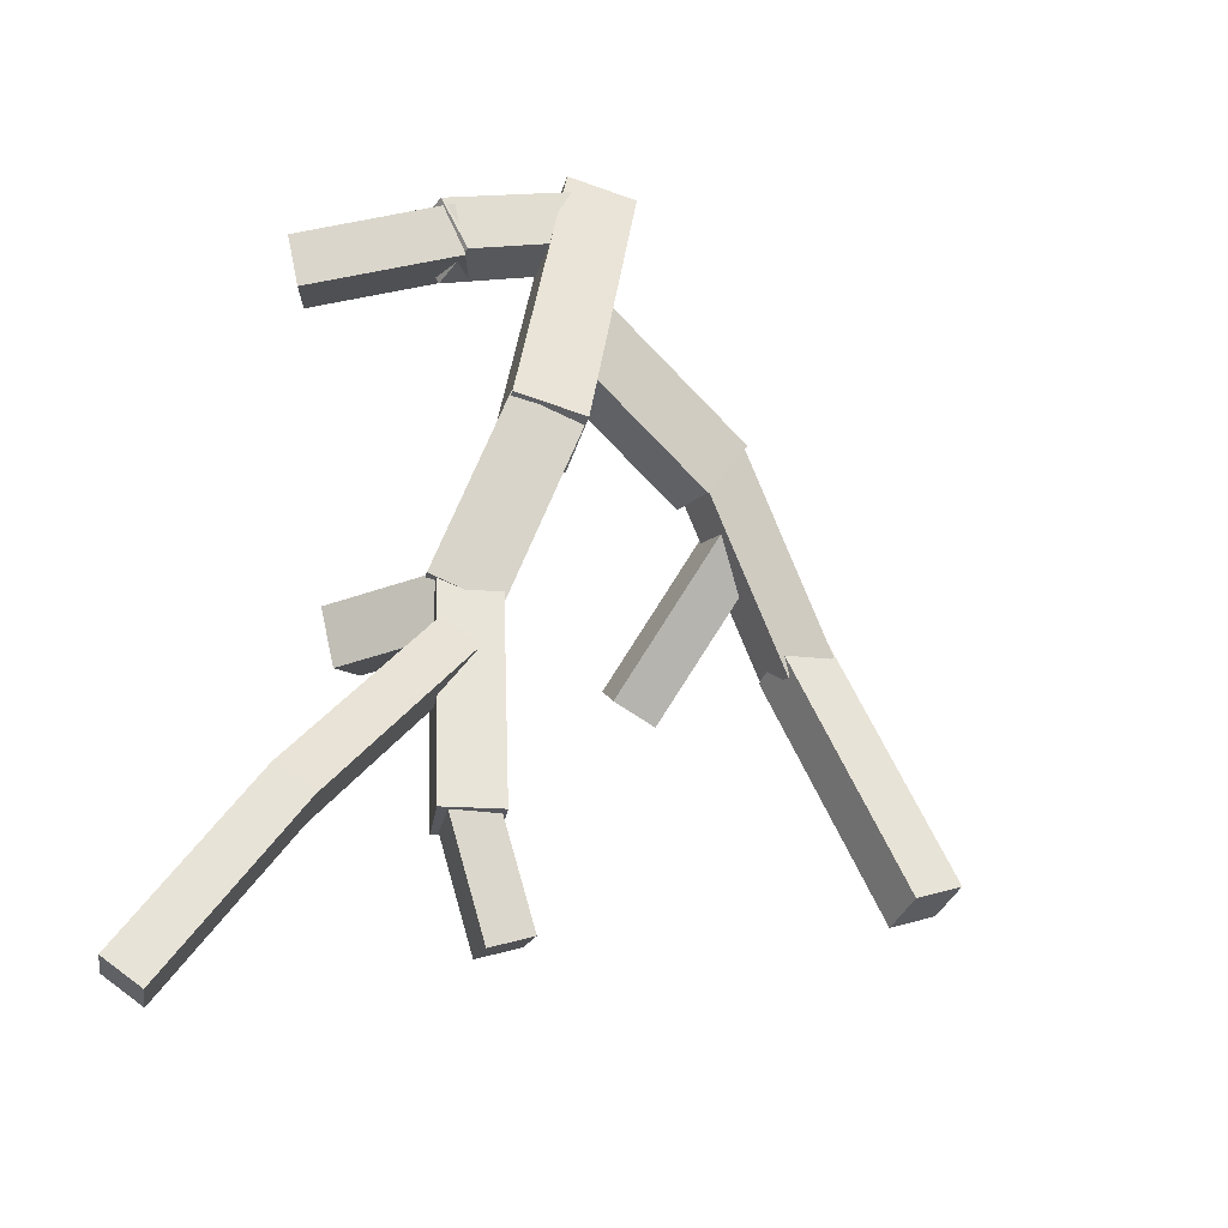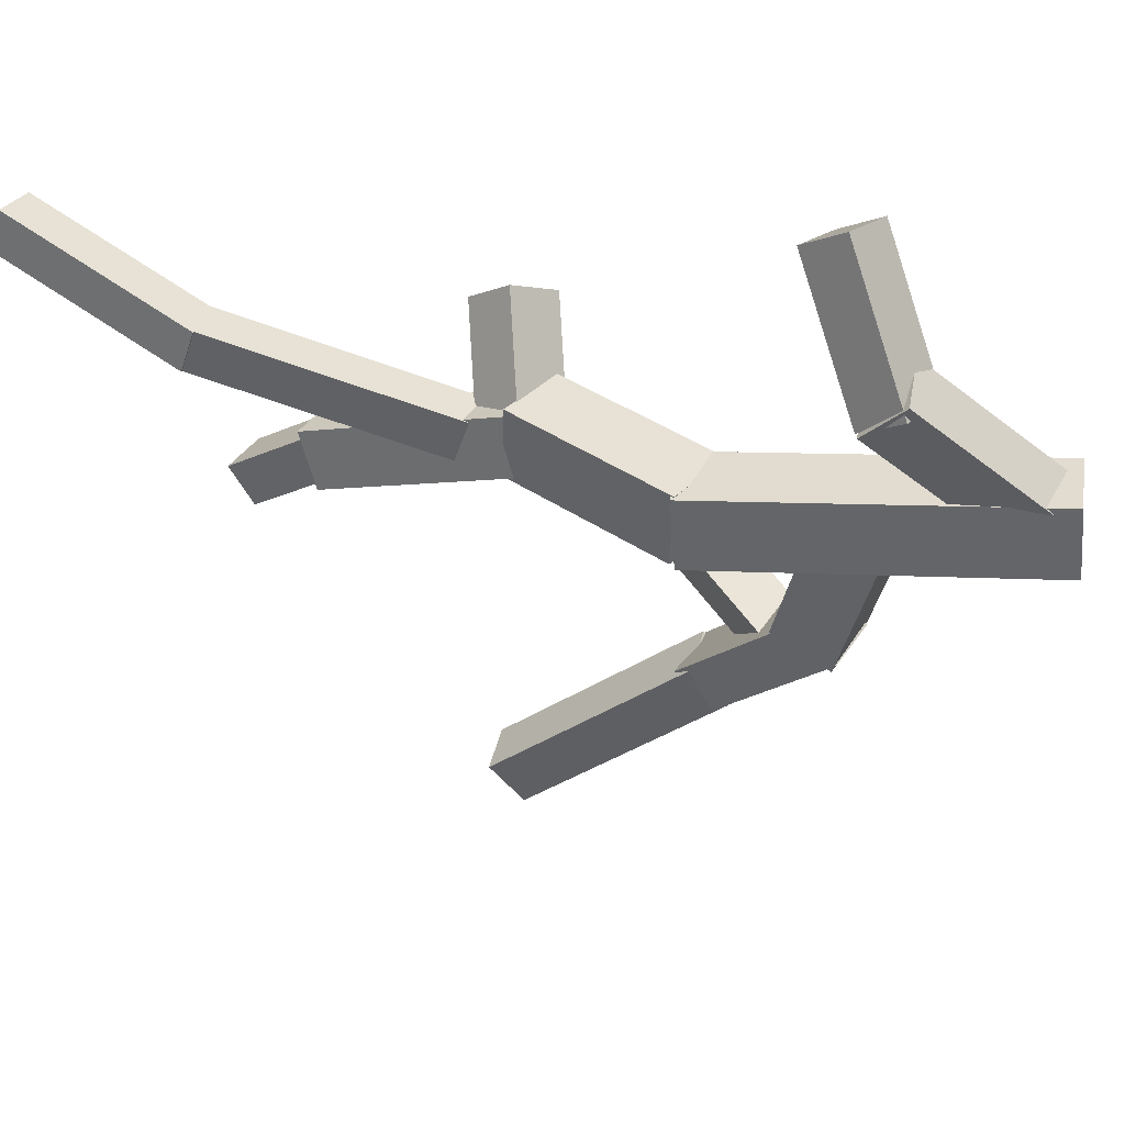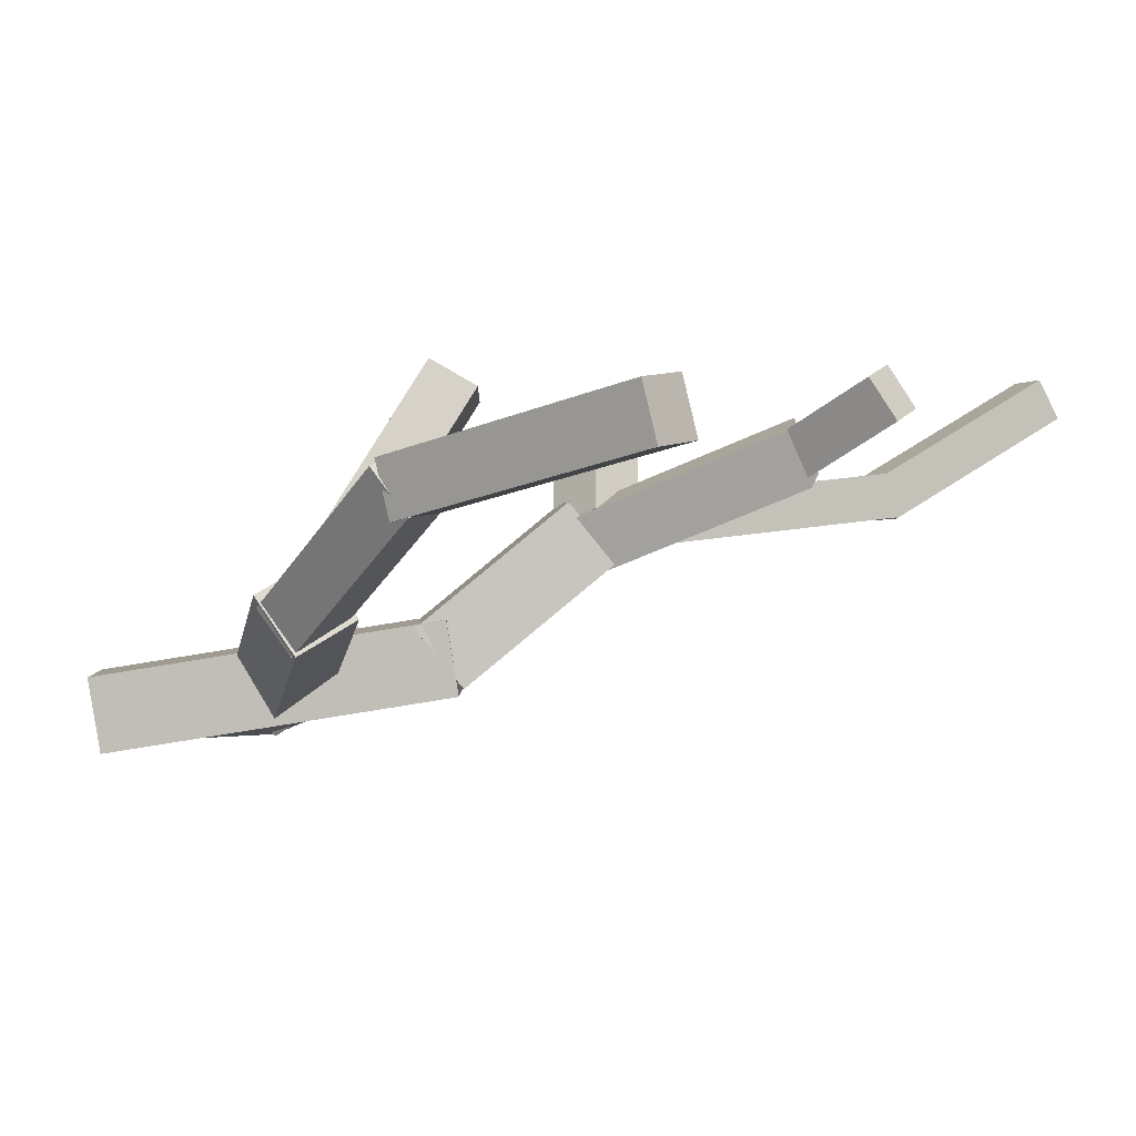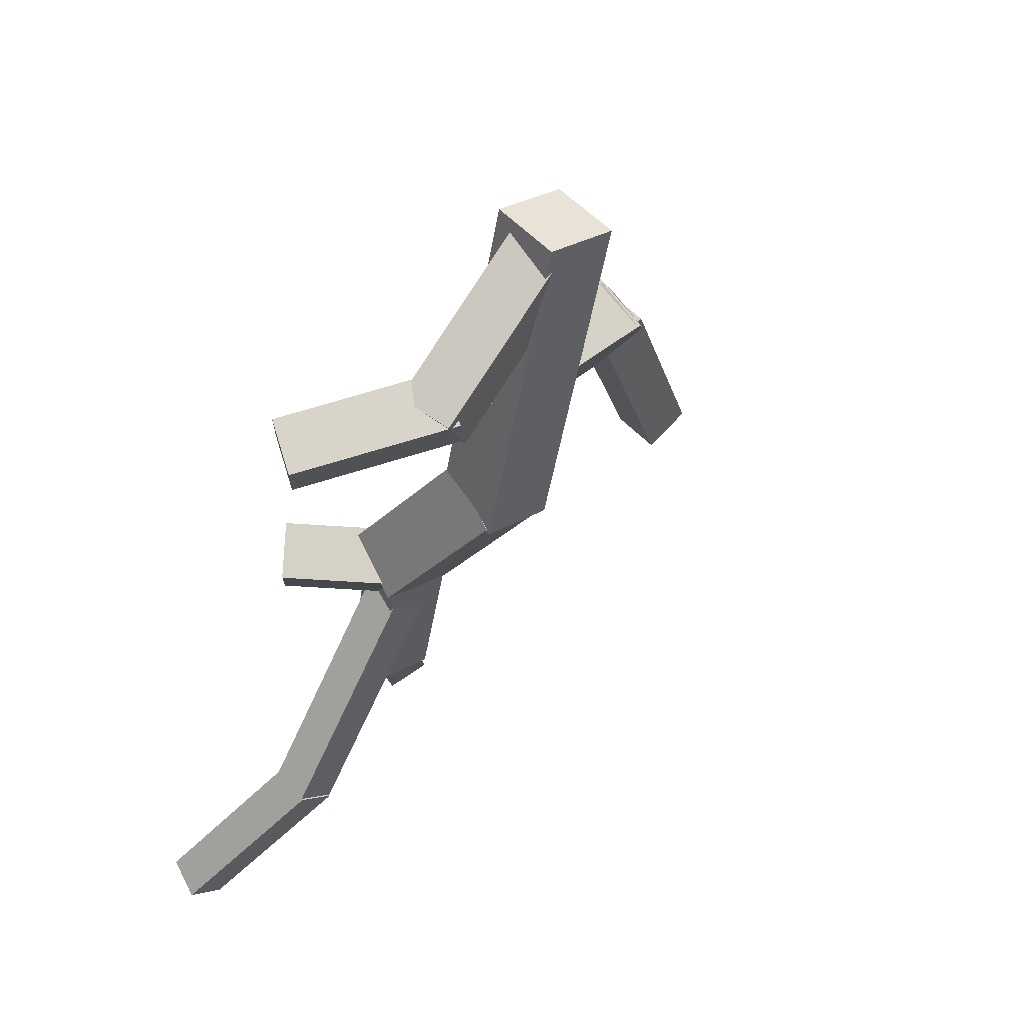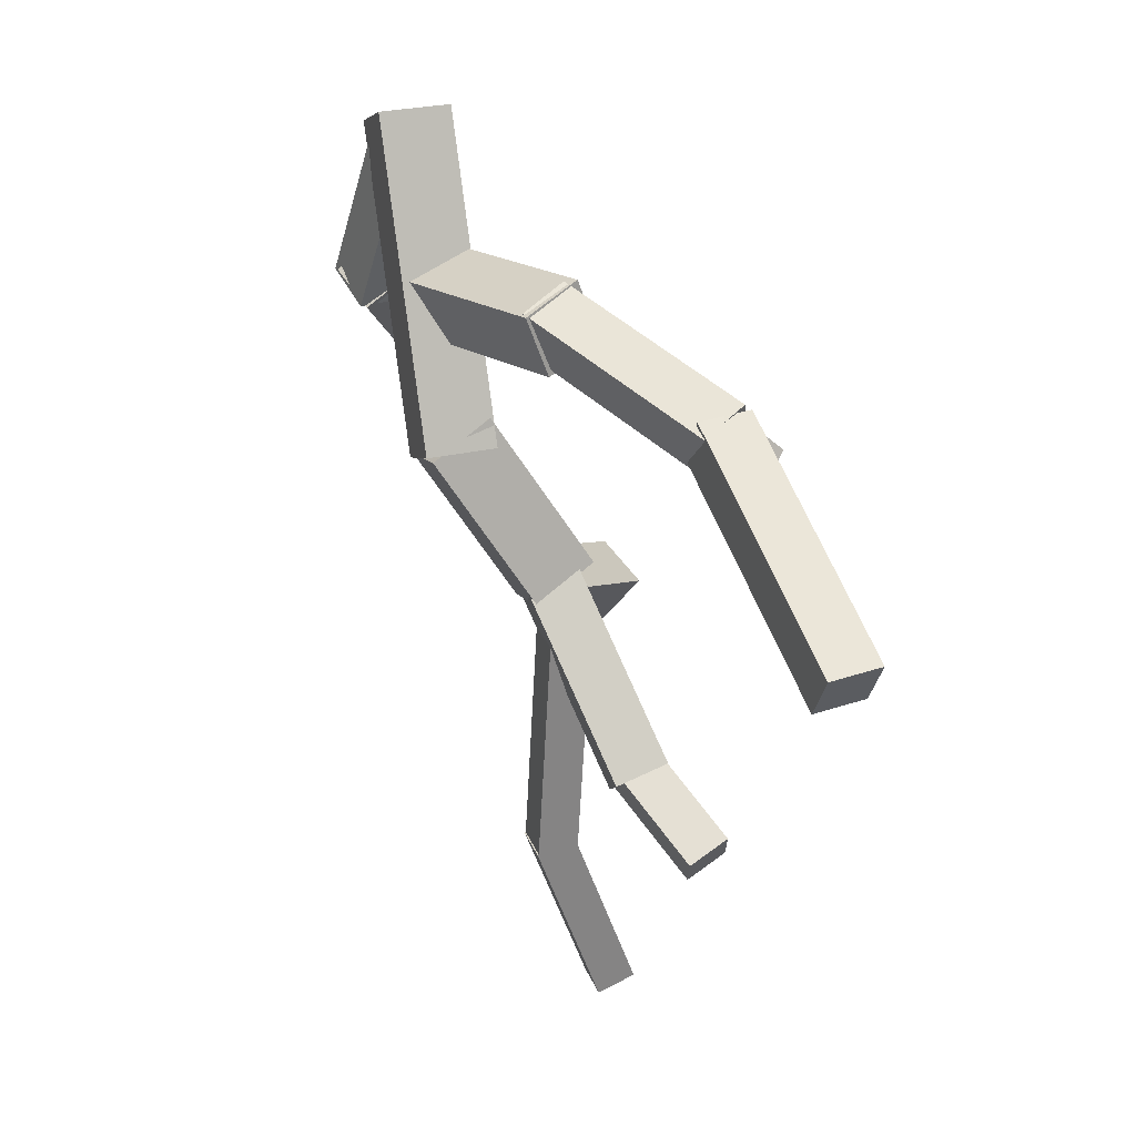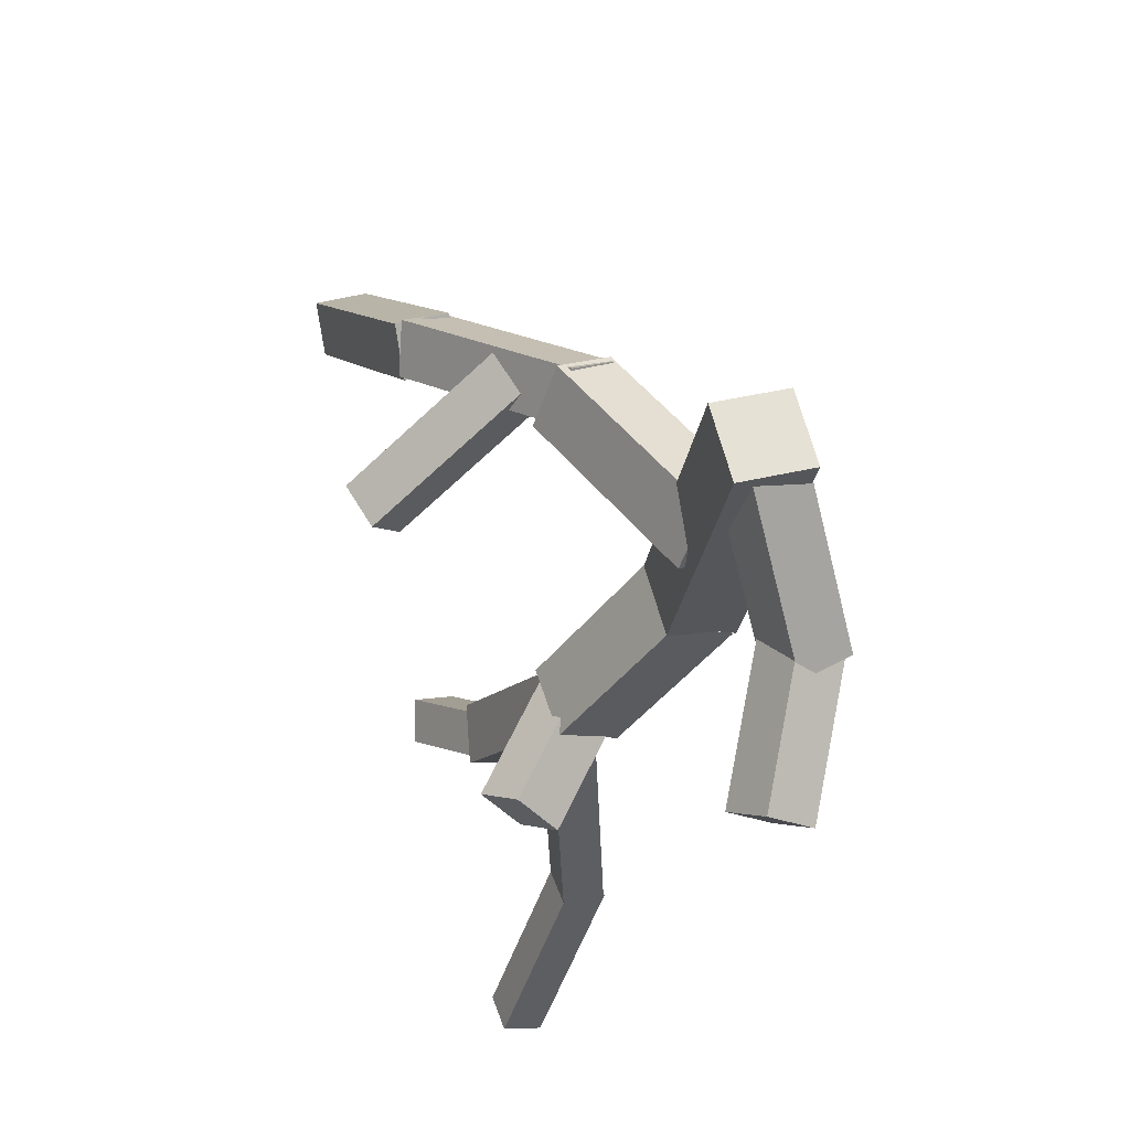
<metadata>
{"format":"obj","ext":"obj","renderer":"f3d","projection":"perspective","resolution":1024,"background":"white","views":[{"elev":-53.7,"azim":-17.9,"up":"+Z"},{"elev":-54.6,"azim":-80.1,"up":"+Y"},{"elev":4.7,"azim":95.7,"up":"+Y"},{"elev":37.5,"azim":-40.0,"up":"+Z"},{"elev":-1.7,"azim":74.8,"up":"+Z"},{"elev":72.5,"azim":-104.1,"up":"+Z"}]}
</metadata>
<code>
o cube
v 0.4082 0.5493 0.1313
v 0.5305 0.8404 -0.557
v 0.3862 0.3828 0.05701
v 0.5085 0.6739 -0.6313
v 0.3426 0.8737 -0.5763
v 0.2204 0.5827 0.1121
v 0.3207 0.7073 -0.6506
v 0.1984 0.4162 0.03775
f 4 7 5 2
f 3 4 2 1
f 8 3 1 6
f 7 8 6 5
f 6 1 2 5
f 7 4 3 8
o cube
v 0.4809 0.1236 1.098
v 1.053 0.3951 0.909
v 0.5195 -0.04499 0.9725
v 1.092 0.2265 0.7836
v 0.9534 0.4927 0.7471
v 0.3812 0.2212 0.936
v 0.992 0.324 0.6217
v 0.4198 0.05254 0.8106
f 12 15 13 10
f 11 12 10 9
f 16 11 9 14
f 15 16 14 13
f 14 9 10 13
f 15 12 11 16
o cube
v 0.5162 0.1153 1.352
v 0.06031 0.07941 0.9768
v 0.5625 -0.04821 1.312
v 0.1066 -0.08408 0.9362
v -0.04925 0.01383 1.116
v 0.4066 0.0497 1.492
v -0.002953 -0.1497 1.075
v 0.4529 -0.1138 1.451
f 20 23 21 18
f 19 20 18 17
f 24 19 17 22
f 23 24 22 21
f 22 17 18 21
f 23 20 19 24
o cube
v 1.037 0.357 0.9054
v 1.47 0.7751 0.5075
v 1.069 0.2227 0.799
v 1.502 0.6407 0.4011
v 1.334 0.8213 0.4083
v 0.9016 0.4033 0.8063
v 1.366 0.6869 0.3019
v 0.9336 0.2689 0.6999
f 28 31 29 26
f 27 28 26 25
f 32 27 25 30
f 31 32 30 29
f 30 25 26 29
f 31 28 27 32
o cube
v 0.1462 0.06529 1.037
v -0.3066 0.2768 0.958
v 0.1043 -0.06323 0.9329
v -0.3484 0.1482 0.8539
v -0.3702 0.1901 1.091
v 0.08257 -0.02137 1.17
v -0.412 0.06157 0.9864
v 0.04071 -0.1499 1.065
f 36 39 37 34
f 35 36 34 33
f 40 35 33 38
f 39 40 38 37
f 38 33 34 37
f 39 36 35 40
o cube
v 0.02499 0.7745 0.175
v 0.3409 0.5063 0.1455
v -0.0696 0.6767 0.05148
v 0.2463 0.4084 0.02202
v 0.4137 0.6069 0.01009
v 0.0978 0.8751 0.03955
v 0.3191 0.5091 -0.1134
v 0.003217 0.7773 -0.08396
f 44 47 45 42
f 43 44 42 41
f 48 43 41 46
f 47 48 46 45
f 46 41 42 45
f 47 44 43 48
o cube
v 1.22 0.5338 0.7256
v 1.027 1.054 0.4172
v 1.231 0.4564 0.588
v 1.038 0.9766 0.2796
v 0.8763 1.007 0.4317
v 1.069 0.4866 0.7401
v 0.8873 0.9294 0.2941
v 1.08 0.4092 0.6025
f 52 55 53 50
f 51 52 50 49
f 56 51 49 54
f 55 56 54 53
f 54 49 50 53
f 55 52 51 56
o cube
v 0.6235 0.1046 1.508
v 0.5293 0.2777 0.4441
v 0.6244 -0.1248 1.471
v 0.5302 0.04833 0.4068
v 0.2978 0.2736 0.464
v 0.392 0.1004 1.528
v 0.2987 0.04421 0.4266
v 0.3929 -0.1289 1.491
f 60 63 61 58
f 59 60 58 57
f 64 59 57 62
f 63 64 62 61
f 62 57 58 61
f 63 60 59 64
o cube
v 1.468 0.7974 0.4943
v 1.919 1.013 -0.2341
v 1.481 0.6286 0.4524
v 1.932 0.8447 -0.276
v 1.77 1.024 -0.3236
v 1.318 0.8079 0.4049
v 1.783 0.8552 -0.3655
v 1.331 0.6392 0.363
f 68 71 69 66
f 67 68 66 65
f 72 67 65 70
f 71 72 70 69
f 70 65 66 69
f 71 68 67 72
o cube
v 0.5413 0.2512 0.5379
v 0.421 0.6237 0.09016
v 0.5242 0.0708 0.3924
v 0.4039 0.4433 -0.05533
v 0.1941 0.6072 0.1374
v 0.3143 0.2347 0.5851
v 0.177 0.4268 -0.008129
v 0.2972 0.05427 0.4396
f 76 79 77 74
f 75 76 74 73
f 80 75 73 78
f 79 80 78 77
f 78 73 74 77
f 79 76 75 80
o cube
v 0.4797 0.8087 -0.5047
v 0.6531 1 -0.7923
v 0.4821 0.6811 -0.5883
v 0.6555 0.8727 -0.8759
v 0.524 1.034 -0.8476
v 0.3506 0.8425 -0.5601
v 0.5264 0.9064 -0.9312
v 0.353 0.7148 -0.6437
f 84 87 85 82
f 83 84 82 81
f 88 83 81 86
f 87 88 86 85
f 86 81 82 85
f 87 84 83 88
o cube
v 0.3728 0.6298 -0.1412
v -0.03049 0.6935 -0.8736
v 0.3794 0.4919 -0.1569
v -0.02385 0.5556 -0.8893
v -0.1557 0.6798 -0.8059
v 0.2476 0.6161 -0.07347
v -0.149 0.5419 -0.8215
v 0.2542 0.4782 -0.08913
f 92 95 93 90
f 91 92 90 89
f 96 91 89 94
f 95 96 94 93
f 94 89 90 93
f 95 92 91 96
o cube
v -0.004522 0.6749 -0.8294
v -0.3172 0.9791 -1.346
v -0.02396 0.5516 -0.8903
v -0.3367 0.8558 -1.407
v -0.4424 0.9654 -1.278
v -0.1297 0.6612 -0.7616
v -0.4619 0.8421 -1.339
v -0.1491 0.5378 -0.8225
f 100 103 101 98
f 99 100 98 97
f 104 99 97 102
f 103 104 102 101
f 102 97 98 101
f 103 100 99 104

</code>
